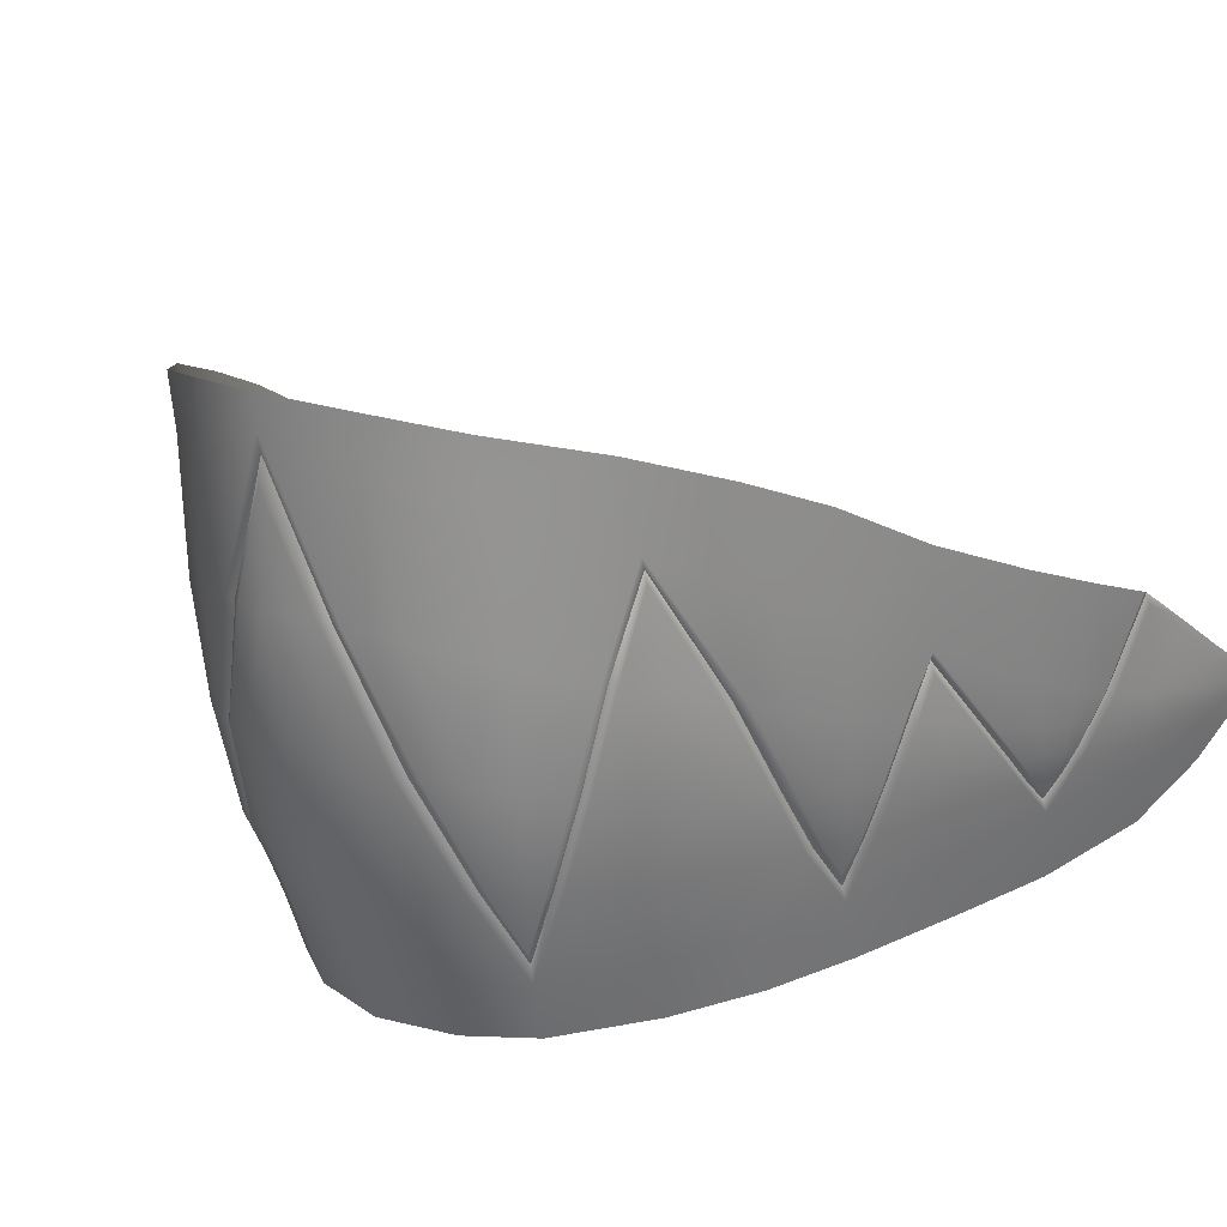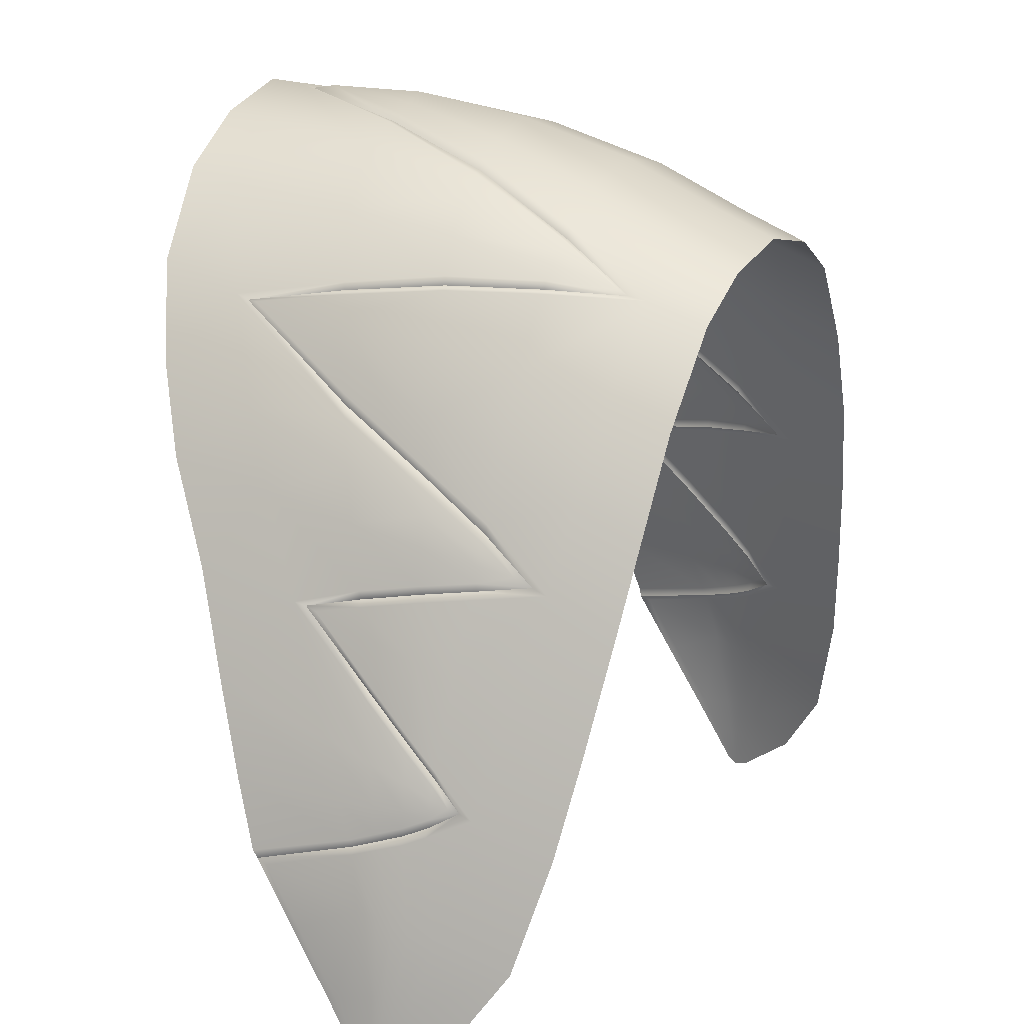
<metadata>
{"format":"obj","ext":"obj","renderer":"f3d","projection":"perspective","resolution":1024,"background":"white","views":[{"elev":17.8,"azim":39.9,"up":"+Y"},{"elev":18.0,"azim":-61.2,"up":"+Z"}]}
</metadata>
<code>
g pm0779_00_TeethCloseSkin
v -0.01259 0.3467 0.443
v 9.284e-18 0.3475 0.4461
v 9.308e-18 0.3429 0.4459
v -0.01367 0.3413 0.4425
v -0.02503 0.3448 0.4368
v -0.0257 0.3367 0.4351
v -0.03611 0.3419 0.4254
v -0.0169 0.32 0.4404
v -0.03665 0.3297 0.4219
v -0.04326 0.3376 0.4125
v -0.009667 0.3208 0.4429
v 9.308e-18 0.3401 0.4452
v -0.008118 0.3209 0.4427
v -0.01669 0.3025 0.438
v -0.01512 0.3026 0.4382
v -0.04377 0.3232 0.4078
v -0.04803 0.3329 0.4006
v -0.02092 0.2864 0.431
v -0.01929 0.2868 0.4308
v -0.02221 0.2777 0.4255
v -0.0216 0.276 0.4244
v -0.02256 0.2863 0.4298
v -0.02071 0.3018 0.4356
v -0.02575 0.2864 0.4262
v -0.0258 0.2867 0.425
v -0.02668 0.3171 0.4333
v -0.02421 0.2863 0.4283
v -0.0261 0.3009 0.4313
v -0.03007 0.2998 0.4263
v -0.03009 0.2998 0.425
v -0.03297 0.3143 0.4245
v -0.03296 0.3141 0.4233
v -0.03647 0.328 0.4212
v -0.04157 0.3091 0.4079
v -0.04016 0.3097 0.4092
v -0.04277 0.2958 0.3998
v -0.04153 0.2961 0.401
v -0.04249 0.2869 0.3935
v -0.04167 0.287 0.3945
v -0.04256 0.2821 0.3896
v -0.04176 0.2798 0.3883
v -0.04338 0.2869 0.3923
v -0.04426 0.2954 0.3968
v -0.04451 0.307 0.402
v -0.04463 0.2868 0.3886
v -0.04434 0.2869 0.3874
v -0.04404 0.287 0.3909
v -0.04737 0.3181 0.3974
v -0.05234 0.326 0.3866
v -0.05115 0.3117 0.3838
v -0.05675 0.3203 0.3716
v -0.04697 0.2943 0.3877
v -0.04657 0.2943 0.3864
v -0.04559 0.2949 0.3926
v -0.04664 0.305 0.3947
v -0.04892 0.3027 0.3861
v -0.04854 0.3025 0.3849
v -0.05035 0.3103 0.3832
v -0.05269 0.2992 0.3721
v -0.05168 0.2997 0.3733
v -0.05323 0.2928 0.366
v -0.05228 0.293 0.3668
v -0.05318 0.2889 0.362
v -0.05241 0.289 0.3628
v -0.05324 0.2865 0.3592
v -0.05229 0.2852 0.3584
v -0.0537 0.2889 0.3603
v -0.05439 0.2926 0.3621
v -0.0549 0.2976 0.3641
v -0.05432 0.289 0.3574
v -0.05393 0.2892 0.3561
v -0.05404 0.2889 0.3587
v -0.05512 0.2924 0.3583
v -0.05556 0.2922 0.356
v -0.05512 0.2923 0.3547
v -0.05549 0.3045 0.3671
v -0.05599 0.2965 0.3583
v -0.05664 0.2958 0.3548
v -0.05619 0.2958 0.3536
v -0.05705 0.3013 0.3586
v -0.05931 0.3163 0.3597
v -0.05775 0.2995 0.3535
v -0.05724 0.2991 0.3525
v -0.06077 0.3132 0.3501
v -0.06041 0.3127 0.3489
v -0.008118 0.3209 0.4427
v 9.308e-18 0.3401 0.4452
v 8.883e-18 0.3365 0.4459
v -0.006549 0.3209 0.4436
v -0.01367 0.303 0.4395
v -0.01512 0.3026 0.4382
v -0.01929 0.2868 0.4308
v -0.003719 0.3211 0.4449
v -4.094e-18 0.3213 0.446
v -0.00826 0.3035 0.4418
v -0.01089 0.2869 0.4365
v -2.779e-17 0.3039 0.4436
v -5.132e-17 0.2871 0.439
v -7.33e-17 0.2736 0.4333
v -0.01847 0.2866 0.4322
v -0.0216 0.276 0.4244
v -0.02157 0.2731 0.424
v -0.0258 0.2867 0.425
v -0.01157 0.2735 0.4305
v -7.33e-17 0.2642 0.4295
v -0.01177 0.2643 0.427
v -0.02083 0.2647 0.4213
v -0.02703 0.2866 0.4247
v -0.03009 0.2998 0.425
v -0.0313 0.2745 0.4113
v -0.02982 0.2656 0.4087
v -0.03586 0.2665 0.3958
v -0.03123 0.2995 0.4246
v -0.03296 0.3141 0.4233
v -0.03362 0.2864 0.4152
v -0.03716 0.2759 0.3993
v -0.04052 0.2678 0.3831
v -0.04197 0.2775 0.3876
v -0.03839 0.2866 0.4043
v -0.03529 0.2984 0.4183
v -0.03412 0.3138 0.423
v -0.03647 0.328 0.4212
v -0.04171 0.2868 0.3961
v -0.03909 0.2972 0.4091
v -0.03627 0.3128 0.4203
v -0.03692 0.3264 0.4212
v -0.04016 0.3097 0.4092
v -0.03868 0.3113 0.4155
v -0.04012 0.31 0.4108
v -0.04153 0.2961 0.401
v -0.0417 0.2962 0.4024
v -0.04167 0.287 0.3945
v -0.04176 0.2798 0.3883
v -0.04434 0.2869 0.3874
v -0.04532 0.2871 0.3864
v -0.04657 0.2943 0.3864
v -0.04752 0.2943 0.3854
v -0.04854 0.3025 0.3849
v -0.04908 0.2879 0.3756
v -0.04948 0.3022 0.3841
v -0.05035 0.3103 0.3832
v -0.04744 0.2805 0.3721
v -0.04574 0.27 0.367
v -0.05256 0.2832 0.3578
v -0.05021 0.2721 0.3534
v -0.05467 0.2761 0.3375
v -0.04979 0.2937 0.3778
v -0.05259 0.2887 0.3638
v -0.05081 0.3084 0.3828
v -0.05168 0.2997 0.3733
v -0.05047 0.3013 0.3804
v -0.05198 0.2999 0.3748
v -0.05228 0.293 0.3668
v -0.05259 0.293 0.3682
v -0.05241 0.289 0.3628
v -0.05229 0.2852 0.3584
v -0.05478 0.289 0.3551
v -0.05393 0.2892 0.3561
v -0.05512 0.2923 0.3547
v -0.05736 0.2864 0.3411
v -0.05599 0.2921 0.3537
v -0.05619 0.2958 0.3536
v -0.05928 0.2891 0.331
v -0.0578 0.2829 0.3274
v -0.05818 0.29 0.3422
v -0.05701 0.2954 0.3527
v -0.05724 0.2991 0.3525
v -0.06038 0.2914 0.3258
v -0.05944 0.2874 0.324
v -0.06159 0.2939 0.3199
v -0.06107 0.2919 0.3205
v -0.05974 0.2913 0.332
v -0.05865 0.2922 0.3428
v -0.05809 0.2988 0.3517
v -0.06041 0.3127 0.3489
v -0.06062 0.2924 0.326
v -0.06001 0.2928 0.3322
v -0.05906 0.2945 0.3435
v -0.06072 0.3111 0.3484
v -0.0608 0.307 0.3397
v -0.06024 0.294 0.3323
v -0.05943 0.2972 0.3443
v -0.06099 0.3058 0.3402
v -0.06116 0.3011 0.3304
v -0.06113 0.2999 0.3309
v -0.06142 0.2979 0.3253
v -0.06079 0.2933 0.3261
v -0.06091 0.2939 0.3261
v -0.06042 0.2953 0.3321
v -0.06135 0.2971 0.3256
v -0.06164 0.2954 0.3211
v -0.061 0.2946 0.326
v 0.01259 0.3467 0.443
v 9.308e-18 0.3429 0.4459
v 9.284e-18 0.3475 0.4461
v 0.01367 0.3413 0.4425
v 0.02503 0.3448 0.4368
v 0.0257 0.3367 0.4351
v 0.03611 0.3419 0.4254
v 0.0169 0.32 0.4404
v 0.03665 0.3297 0.4219
v 0.04326 0.3376 0.4125
v 0.009667 0.3208 0.4429
v 9.308e-18 0.3401 0.4452
v 0.008118 0.3209 0.4427
v 0.01669 0.3025 0.438
v 0.01512 0.3026 0.4382
v 0.04377 0.3232 0.4078
v 0.04803 0.3329 0.4006
v 0.02092 0.2864 0.431
v 0.01929 0.2868 0.4308
v 0.02221 0.2777 0.4255
v 0.0216 0.276 0.4244
v 0.02256 0.2863 0.4298
v 0.02071 0.3018 0.4356
v 0.02575 0.2864 0.4262
v 0.0258 0.2867 0.425
v 0.02668 0.3171 0.4333
v 0.02421 0.2863 0.4283
v 0.0261 0.3009 0.4313
v 0.03007 0.2998 0.4263
v 0.03009 0.2998 0.425
v 0.03297 0.3143 0.4245
v 0.03296 0.3141 0.4233
v 0.03647 0.328 0.4212
v 0.04157 0.3091 0.4079
v 0.04016 0.3097 0.4092
v 0.04277 0.2958 0.3998
v 0.04153 0.2961 0.401
v 0.04249 0.2869 0.3935
v 0.04167 0.287 0.3945
v 0.04256 0.2821 0.3896
v 0.04176 0.2798 0.3883
v 0.04338 0.2869 0.3923
v 0.04426 0.2954 0.3968
v 0.04451 0.307 0.402
v 0.04463 0.2868 0.3886
v 0.04434 0.2869 0.3874
v 0.04404 0.287 0.3909
v 0.04737 0.3181 0.3974
v 0.05234 0.326 0.3866
v 0.05115 0.3117 0.3838
v 0.05675 0.3203 0.3716
v 0.04697 0.2943 0.3877
v 0.04657 0.2943 0.3864
v 0.04559 0.2949 0.3926
v 0.04664 0.305 0.3947
v 0.04892 0.3027 0.3861
v 0.04854 0.3025 0.3849
v 0.05035 0.3103 0.3832
v 0.05269 0.2992 0.3721
v 0.05168 0.2997 0.3733
v 0.05323 0.2928 0.366
v 0.05228 0.293 0.3668
v 0.05318 0.2889 0.362
v 0.05241 0.289 0.3628
v 0.05324 0.2865 0.3592
v 0.05229 0.2852 0.3584
v 0.0537 0.2889 0.3603
v 0.05439 0.2926 0.3621
v 0.0549 0.2976 0.3641
v 0.05432 0.289 0.3574
v 0.05393 0.2892 0.3561
v 0.05404 0.2889 0.3587
v 0.05512 0.2924 0.3583
v 0.05556 0.2922 0.356
v 0.05512 0.2923 0.3547
v 0.05549 0.3045 0.3671
v 0.05599 0.2965 0.3583
v 0.05664 0.2958 0.3548
v 0.05619 0.2958 0.3536
v 0.05705 0.3013 0.3586
v 0.05931 0.3163 0.3597
v 0.05775 0.2995 0.3535
v 0.05724 0.2991 0.3525
v 0.06077 0.3132 0.3501
v 0.06041 0.3127 0.3489
v 0.008118 0.3209 0.4427
v 8.883e-18 0.3365 0.4459
v 9.308e-18 0.3401 0.4452
v 0.006549 0.3209 0.4436
v 0.01367 0.303 0.4395
v 0.01512 0.3026 0.4382
v 0.01929 0.2868 0.4308
v 0.003719 0.3211 0.4449
v -4.094e-18 0.3213 0.446
v 0.00826 0.3035 0.4418
v 0.01089 0.2869 0.4365
v -2.779e-17 0.3039 0.4436
v -5.132e-17 0.2871 0.439
v -7.33e-17 0.2736 0.4333
v 0.01847 0.2866 0.4322
v 0.0216 0.276 0.4244
v 0.02157 0.2731 0.424
v 0.0258 0.2867 0.425
v 0.01157 0.2735 0.4305
v -7.33e-17 0.2642 0.4295
v 0.01177 0.2643 0.427
v 0.02083 0.2647 0.4213
v 0.02703 0.2866 0.4247
v 0.03009 0.2998 0.425
v 0.0313 0.2745 0.4113
v 0.02982 0.2656 0.4087
v 0.03586 0.2665 0.3958
v 0.03123 0.2995 0.4246
v 0.03296 0.3141 0.4233
v 0.03362 0.2864 0.4152
v 0.03716 0.2759 0.3993
v 0.04052 0.2678 0.3831
v 0.04197 0.2775 0.3876
v 0.03839 0.2866 0.4043
v 0.03529 0.2984 0.4183
v 0.03412 0.3138 0.423
v 0.03647 0.328 0.4212
v 0.04171 0.2868 0.3961
v 0.03909 0.2972 0.4091
v 0.03627 0.3128 0.4203
v 0.03692 0.3264 0.4212
v 0.04016 0.3097 0.4092
v 0.03868 0.3113 0.4155
v 0.04012 0.31 0.4108
v 0.04153 0.2961 0.401
v 0.0417 0.2962 0.4024
v 0.04167 0.287 0.3945
v 0.04176 0.2798 0.3883
v 0.04434 0.2869 0.3874
v 0.04532 0.2871 0.3864
v 0.04657 0.2943 0.3864
v 0.04752 0.2943 0.3854
v 0.04854 0.3025 0.3849
v 0.04908 0.2879 0.3756
v 0.04948 0.3022 0.3841
v 0.05035 0.3103 0.3832
v 0.04744 0.2805 0.3721
v 0.04574 0.27 0.367
v 0.05256 0.2832 0.3578
v 0.05021 0.2721 0.3534
v 0.05467 0.2761 0.3375
v 0.04979 0.2937 0.3778
v 0.05259 0.2887 0.3638
v 0.05081 0.3084 0.3828
v 0.05168 0.2997 0.3733
v 0.05047 0.3013 0.3804
v 0.05198 0.2999 0.3748
v 0.05228 0.293 0.3668
v 0.05259 0.293 0.3682
v 0.05241 0.289 0.3628
v 0.05229 0.2852 0.3584
v 0.05478 0.289 0.3551
v 0.05393 0.2892 0.3561
v 0.05512 0.2923 0.3547
v 0.05736 0.2864 0.3411
v 0.05599 0.2921 0.3537
v 0.05619 0.2958 0.3536
v 0.05818 0.29 0.3422
v 0.05928 0.2891 0.331
v 0.0578 0.2829 0.3274
v 0.05944 0.2874 0.324
v 0.05701 0.2954 0.3527
v 0.05724 0.2991 0.3525
v 0.05974 0.2913 0.332
v 0.05865 0.2922 0.3428
v 0.06038 0.2914 0.3258
v 0.06159 0.2939 0.3199
v 0.06107 0.2919 0.3205
v 0.05809 0.2988 0.3517
v 0.06041 0.3127 0.3489
v 0.05906 0.2945 0.3435
v 0.06001 0.2928 0.3322
v 0.06062 0.2924 0.326
v 0.06072 0.3111 0.3484
v 0.0608 0.307 0.3397
v 0.05943 0.2972 0.3443
v 0.06079 0.2933 0.3261
v 0.06024 0.294 0.3323
v 0.06099 0.3058 0.3402
v 0.06113 0.2999 0.3309
v 0.06116 0.3011 0.3304
v 0.06142 0.2979 0.3253
v 0.06164 0.2954 0.3211
v 0.06091 0.2939 0.3261
v 0.06042 0.2953 0.3321
v 0.06135 0.2971 0.3256
v 0.061 0.2946 0.326
g pm0779_00_TeethCloseSkin_0
f 3 2 1
f 4 3 1
f 4 1 5
f 6 4 5
f 5 7 6
f 3 4 8
f 8 4 6
f 7 9 6
f 7 10 9
f 11 3 8
f 12 3 11
f 13 12 11
f 11 14 13
f 11 8 14
f 14 15 13
f 10 16 9
f 16 10 17
f 15 14 18
f 19 15 18
f 19 18 20
f 21 19 20
f 18 14 22
f 18 22 20
f 8 23 14
f 14 23 22
f 20 24 21
f 24 25 21
f 23 8 26
f 26 8 6
f 20 22 27
f 27 24 20
f 22 23 28
f 27 22 28
f 27 28 24
f 28 23 26
f 24 29 25
f 28 29 24
f 28 26 29
f 29 30 25
f 31 26 6
f 26 31 29
f 29 31 30
f 31 32 30
f 9 31 6
f 33 32 31
f 9 33 31
f 9 34 33
f 34 35 33
f 9 16 34
f 34 36 35
f 36 37 35
f 36 38 37
f 38 39 37
f 38 40 39
f 40 41 39
f 42 38 36
f 42 40 38
f 36 34 43
f 43 42 36
f 16 44 34
f 34 44 43
f 40 45 41
f 45 46 41
f 47 40 42
f 47 42 43
f 47 45 40
f 44 16 48
f 48 16 17
f 17 49 48
f 49 50 48
f 49 51 50
f 45 52 46
f 52 53 46
f 47 54 45
f 54 47 43
f 54 52 45
f 43 44 55
f 54 43 55
f 55 44 48
f 54 55 52
f 52 56 53
f 55 56 52
f 56 55 48
f 50 56 48
f 56 57 53
f 58 57 56
f 50 58 56
f 50 59 58
f 59 60 58
f 60 59 61
f 62 60 61
f 62 61 63
f 64 62 63
f 63 65 64
f 65 66 64
f 63 61 67
f 67 65 63
f 61 59 68
f 61 68 67
f 69 59 50
f 59 69 68
f 65 70 66
f 70 71 66
f 67 72 65
f 67 68 72
f 72 70 65
f 68 73 72
f 72 73 70
f 68 69 73
f 70 74 71
f 73 74 70
f 74 75 71
f 76 69 50
f 51 76 50
f 69 77 73
f 73 77 74
f 69 76 77
f 74 78 75
f 77 78 74
f 78 79 75
f 76 51 80
f 76 80 77
f 77 80 78
f 51 81 80
f 78 82 79
f 80 82 78
f 80 81 82
f 82 83 79
f 81 84 82
f 82 84 83
f 84 85 83
f 88 87 86
f 89 88 86
f 89 86 90
f 86 91 90
f 90 91 92
f 93 88 89
f 93 89 90
f 94 88 93
f 94 93 95
f 95 93 90
f 95 90 96
f 97 94 95
f 97 95 96
f 98 97 96
f 99 98 96
f 100 90 92
f 90 100 96
f 100 92 101
f 102 100 101
f 96 100 102
f 101 103 102
f 104 99 96
f 104 96 102
f 105 99 104
f 106 105 104
f 106 104 102
f 107 106 102
f 103 108 102
f 103 109 108
f 107 102 110
f 111 107 110
f 111 110 112
f 109 113 108
f 109 114 113
f 102 108 115
f 110 102 115
f 110 116 112
f 112 116 117
f 116 118 117
f 119 116 110
f 115 119 110
f 115 108 120
f 108 113 120
f 114 121 113
f 121 114 122
f 119 123 116
f 123 118 116
f 124 119 115
f 120 124 115
f 119 124 123
f 120 113 125
f 113 121 125
f 120 125 124
f 126 121 122
f 125 121 126
f 122 127 126
f 125 128 124
f 126 128 125
f 127 129 126
f 129 128 126
f 127 130 129
f 124 128 131
f 128 129 131
f 130 131 129
f 124 131 123
f 130 132 131
f 132 123 131
f 132 133 123
f 133 118 123
f 133 134 118
f 134 135 118
f 134 136 135
f 136 137 135
f 136 138 137
f 135 139 118
f 135 137 139
f 138 140 137
f 138 141 140
f 139 142 118
f 118 142 117
f 142 143 117
f 142 144 143
f 144 145 143
f 146 145 144
f 137 147 139
f 137 140 147
f 139 148 142
f 148 144 142
f 139 147 148
f 141 149 140
f 149 141 150
f 140 151 147
f 140 149 151
f 152 149 150
f 151 149 152
f 152 150 153
f 147 151 154
f 151 152 154
f 154 152 153
f 147 154 148
f 154 153 155
f 148 154 155
f 155 156 148
f 156 144 148
f 157 144 156
f 158 157 156
f 158 159 157
f 160 144 157
f 160 146 144
f 159 161 157
f 159 162 161
f 160 163 146
f 163 164 146
f 165 160 157
f 157 161 165
f 162 166 161
f 162 167 166
f 164 163 168
f 169 164 168
f 169 168 170
f 171 169 170
f 163 160 172
f 168 163 172
f 160 165 172
f 161 173 165
f 161 166 173
f 167 174 166
f 167 175 174
f 176 168 172
f 176 170 168
f 172 165 177
f 176 172 177
f 165 173 177
f 166 178 173
f 166 174 178
f 175 179 174
f 175 180 179
f 173 178 181
f 177 173 181
f 174 182 178
f 174 179 182
f 181 178 182
f 180 183 179
f 179 183 182
f 180 184 183
f 184 185 183
f 182 183 185
f 184 186 185
f 187 176 177
f 187 170 176
f 188 187 177
f 181 188 177
f 188 170 187
f 189 182 185
f 189 181 182
f 186 190 185
f 189 185 190
f 186 191 190
f 191 170 190
f 188 181 192
f 181 189 192
f 192 189 190
f 192 190 170
f 188 192 170
f 195 194 193
f 194 196 193
f 193 196 197
f 196 198 197
f 199 197 198
f 196 194 200
f 196 200 198
f 201 199 198
f 202 199 201
f 194 203 200
f 194 204 203
f 204 205 203
f 206 203 205
f 200 203 206
f 207 206 205
f 208 202 201
f 202 208 209
f 206 207 210
f 207 211 210
f 210 211 212
f 211 213 212
f 206 210 214
f 214 210 212
f 215 200 206
f 215 206 214
f 216 212 213
f 217 216 213
f 200 215 218
f 200 218 198
f 214 212 219
f 216 219 212
f 215 214 220
f 214 219 220
f 220 219 216
f 215 220 218
f 221 216 217
f 221 220 216
f 218 220 221
f 222 221 217
f 218 223 198
f 223 218 221
f 223 221 222
f 224 223 222
f 223 201 198
f 224 225 223
f 225 201 223
f 226 201 225
f 227 226 225
f 208 201 226
f 228 226 227
f 229 228 227
f 230 228 229
f 231 230 229
f 232 230 231
f 233 232 231
f 230 234 228
f 232 234 230
f 226 228 235
f 234 235 228
f 236 208 226
f 236 226 235
f 237 232 233
f 238 237 233
f 232 239 234
f 234 239 235
f 237 239 232
f 208 236 240
f 208 240 209
f 241 209 240
f 242 241 240
f 243 241 242
f 244 237 238
f 245 244 238
f 246 239 237
f 239 246 235
f 244 246 237
f 236 235 247
f 235 246 247
f 236 247 240
f 247 246 244
f 248 244 245
f 248 247 244
f 247 248 240
f 248 242 240
f 249 248 245
f 249 250 248
f 250 242 248
f 251 242 250
f 252 251 250
f 251 252 253
f 252 254 253
f 253 254 255
f 254 256 255
f 257 255 256
f 258 257 256
f 253 255 259
f 257 259 255
f 251 253 260
f 260 253 259
f 251 261 242
f 261 251 260
f 262 257 258
f 263 262 258
f 264 259 257
f 260 259 264
f 262 264 257
f 265 260 264
f 265 264 262
f 261 260 265
f 266 262 263
f 266 265 262
f 267 266 263
f 261 268 242
f 268 243 242
f 269 261 265
f 269 265 266
f 268 261 269
f 270 266 267
f 270 269 266
f 271 270 267
f 243 268 272
f 272 268 269
f 272 269 270
f 273 243 272
f 274 270 271
f 274 272 270
f 273 272 274
f 275 274 271
f 276 273 274
f 276 274 275
f 277 276 275
f 280 279 278
f 279 281 278
f 278 281 282
f 283 278 282
f 283 282 284
f 279 285 281
f 281 285 282
f 279 286 285
f 285 286 287
f 285 287 282
f 282 287 288
f 286 289 287
f 287 289 288
f 289 290 288
f 290 291 288
f 282 292 284
f 292 282 288
f 284 292 293
f 292 294 293
f 292 288 294
f 295 293 294
f 291 296 288
f 288 296 294
f 291 297 296
f 297 298 296
f 296 298 294
f 298 299 294
f 300 295 294
f 301 295 300
f 294 299 302
f 299 303 302
f 302 303 304
f 305 301 300
f 306 301 305
f 300 294 307
f 294 302 307
f 308 302 304
f 308 304 309
f 310 308 309
f 308 311 302
f 311 307 302
f 300 307 312
f 305 300 312
f 313 306 305
f 306 313 314
f 315 311 308
f 310 315 308
f 311 316 307
f 316 312 307
f 316 311 315
f 305 312 317
f 313 305 317
f 317 312 316
f 313 318 314
f 313 317 318
f 319 314 318
f 320 317 316
f 320 318 317
f 321 319 318
f 320 321 318
f 322 319 321
f 320 316 323
f 321 320 323
f 323 322 321
f 323 316 315
f 324 322 323
f 315 324 323
f 325 324 315
f 310 325 315
f 326 325 310
f 327 326 310
f 328 326 327
f 329 328 327
f 330 328 329
f 331 327 310
f 329 327 331
f 332 330 329
f 333 330 332
f 334 331 310
f 334 310 309
f 335 334 309
f 336 334 335
f 337 336 335
f 337 338 336
f 339 329 331
f 332 329 339
f 340 331 334
f 336 340 334
f 339 331 340
f 341 333 332
f 333 341 342
f 343 332 339
f 341 332 343
f 341 344 342
f 341 343 344
f 342 344 345
f 343 339 346
f 344 343 346
f 344 346 345
f 346 339 340
f 345 346 347
f 346 340 347
f 348 347 340
f 336 348 340
f 336 349 348
f 349 350 348
f 351 350 349
f 336 352 349
f 338 352 336
f 353 351 349
f 354 351 353
f 352 355 349
f 353 349 355
f 356 352 338
f 357 356 338
f 356 357 358
f 359 354 353
f 360 354 359
f 355 352 361
f 352 356 361
f 362 353 355
f 359 353 362
f 362 355 361
f 363 356 358
f 361 356 363
f 363 358 364
f 358 365 364
f 366 360 359
f 367 360 366
f 368 359 362
f 366 359 368
f 369 362 361
f 368 362 369
f 370 361 363
f 370 363 364
f 369 361 370
f 371 367 366
f 372 367 371
f 373 366 368
f 371 366 373
f 374 369 370
f 374 370 364
f 375 368 369
f 375 369 374
f 368 375 373
f 376 372 371
f 376 371 373
f 376 377 372
f 377 376 373
f 377 378 372
f 379 378 377
f 364 380 379
f 381 375 374
f 381 374 364
f 375 382 373
f 382 377 373
f 382 375 381
f 383 379 377
f 383 364 379
f 383 377 382
f 384 382 381
f 384 381 364
f 383 384 364
f 384 383 382

</code>
